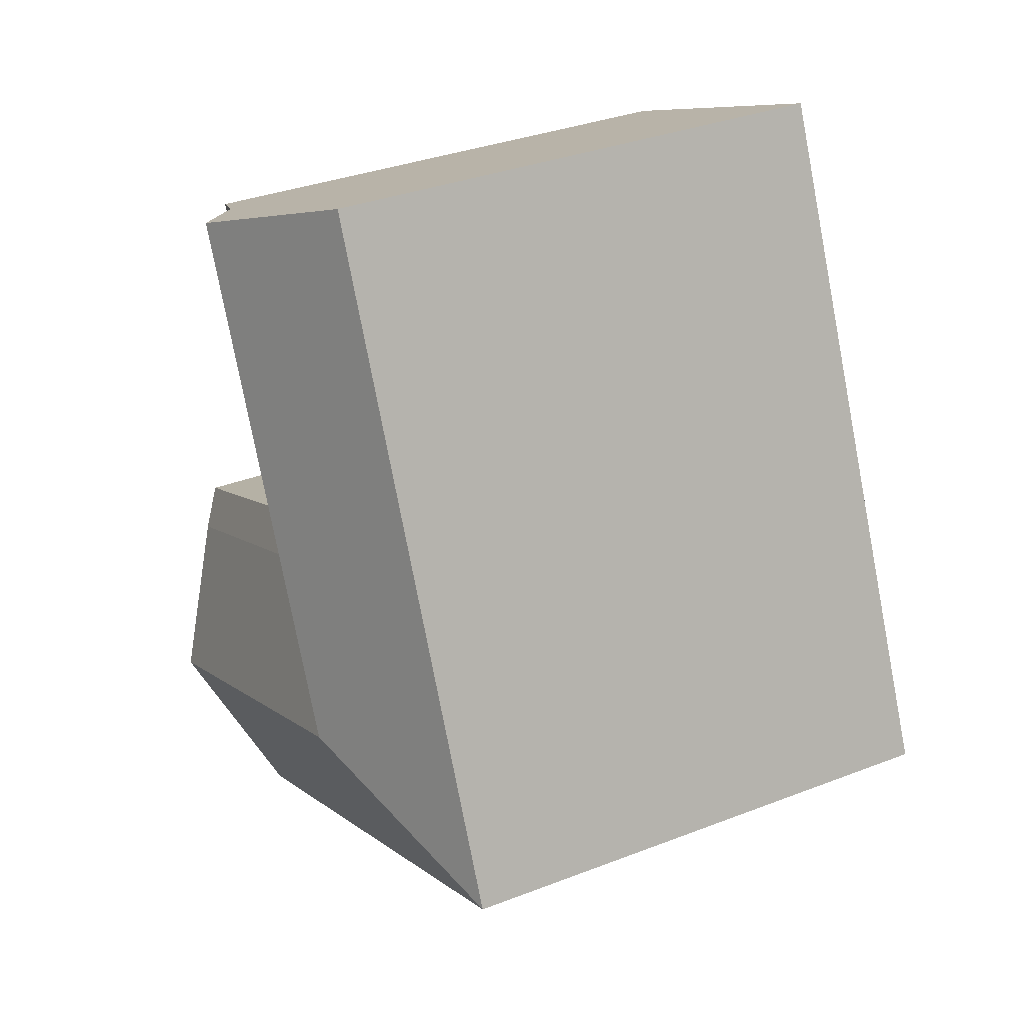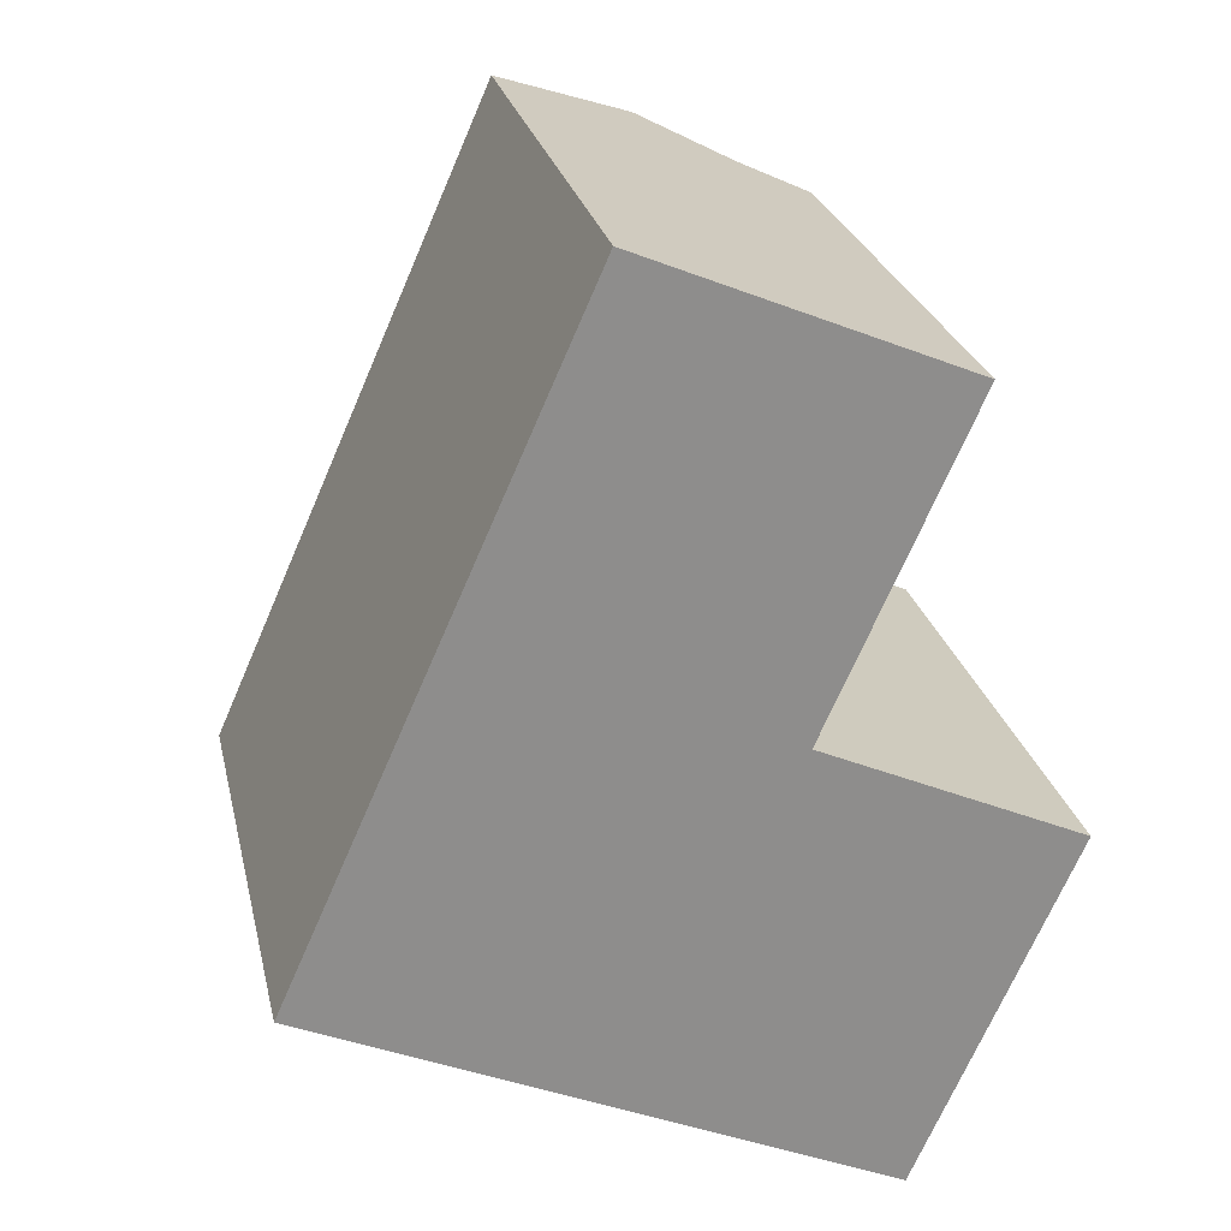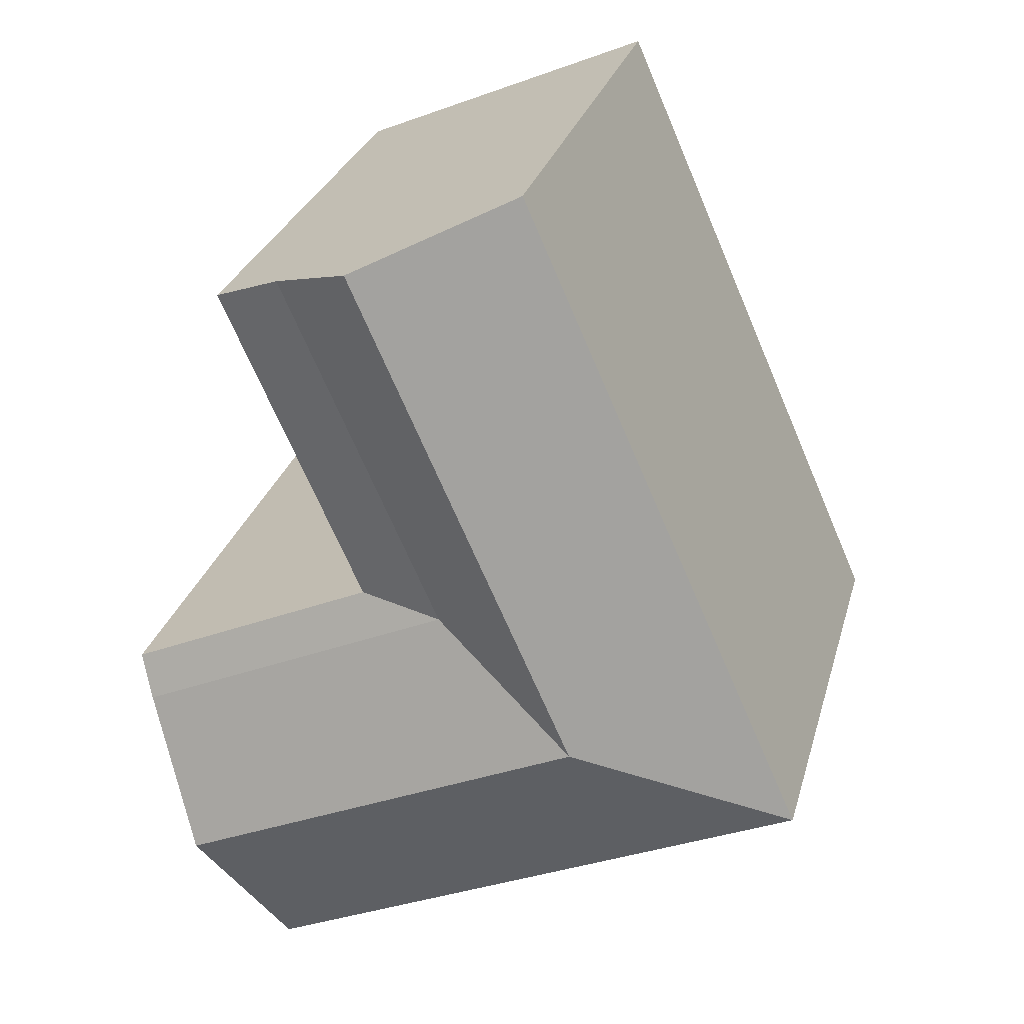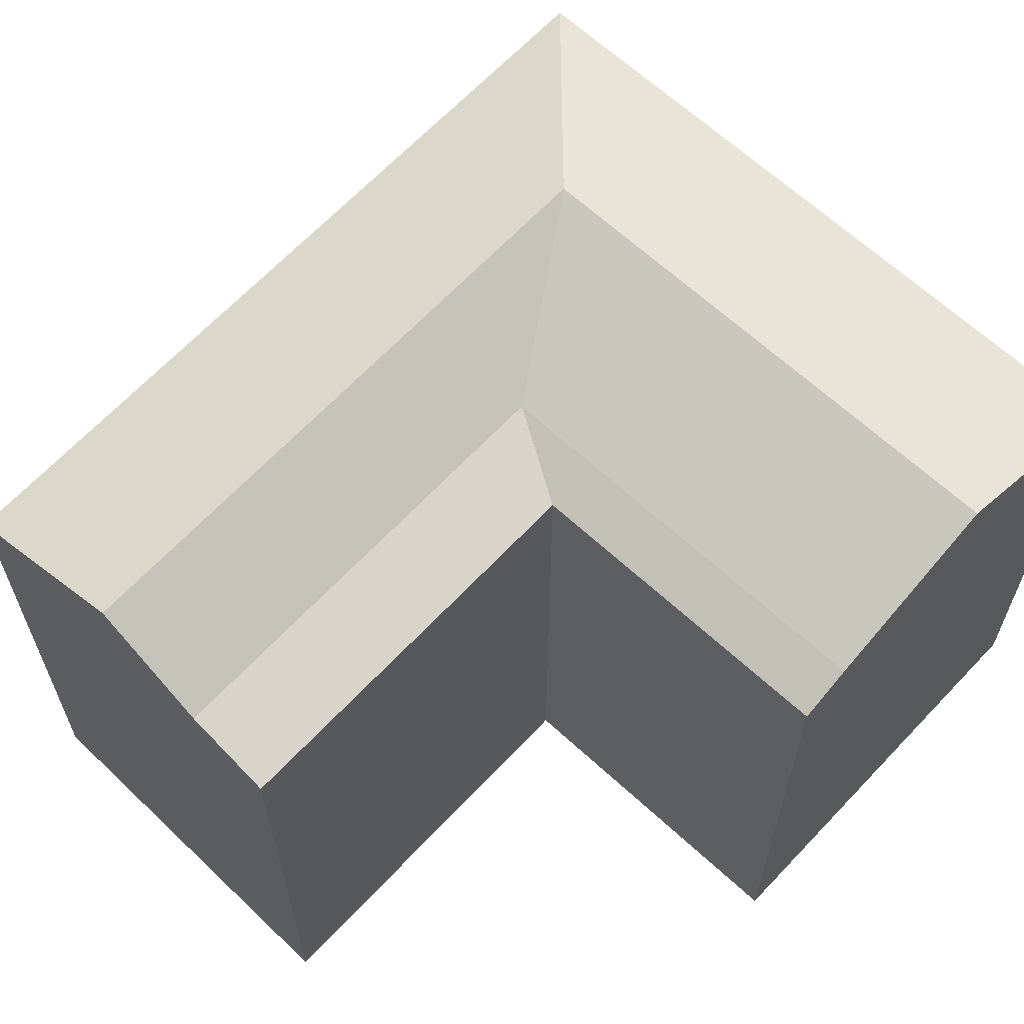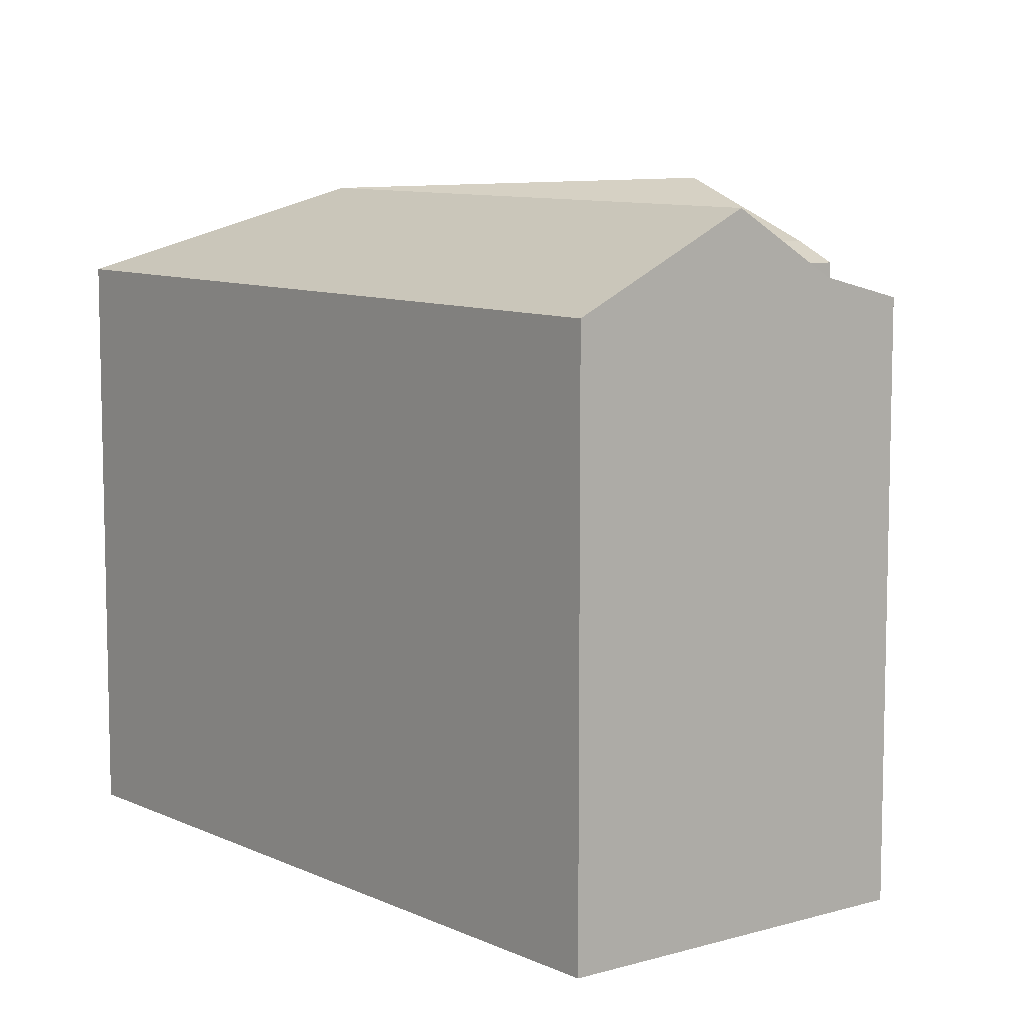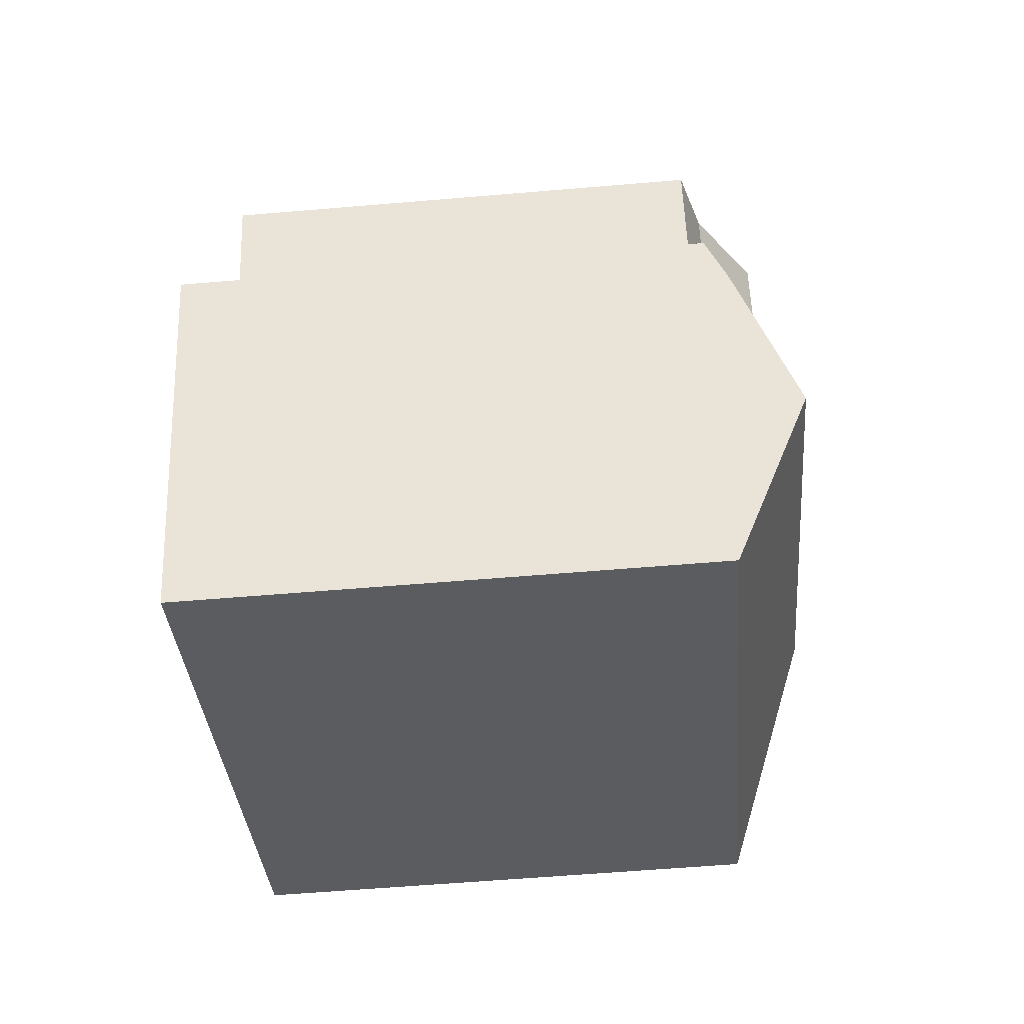
<metadata>
{"format":"obj","ext":"obj","renderer":"f3d","projection":"perspective","resolution":1024,"background":"white","views":[{"elev":34.2,"azim":-117.6,"up":"+Z"},{"elev":25.6,"azim":-12.5,"up":"+Z"},{"elev":28.0,"azim":-165.3,"up":"+Z"},{"elev":65.1,"azim":67.1,"up":"+Y"},{"elev":9.0,"azim":-15.0,"up":"+Y"},{"elev":-58.9,"azim":95.0,"up":"+Z"}]}
</metadata>
<code>
v  24.1 -1.831e-16 2.99
v  10.34 2.868e-16 -4.684
v  18.97 5.261e-16 -8.591
v  15.48 -4.222e-16 6.894
v  0 0 0
v  5.135 -7.09e-16 11.58
v  20.22 -1.076e-15 17.57
v  9.762 -1.348e-15 22.01
v  18.97 17.49 -8.592
v  24.1 17.49 2.989
v  21.36 20.14 -3.201
v  23.51 18.15 1.643
v  15.48 17.49 6.894
v  10.34 17.49 -4.684
v  13.14 18.15 7.954
v  15.48 16.6 6.894
v  8.753 19.4 9.94
v  10.15 20.14 9.306
v  5.136 17.49 11.58
v  0.0003732 17.49 -0.0005534
v  20.22 17.49 17.57
v  9.762 17.49 22.01
v  17.85 18.15 18.57
v  14.83 20.14 19.86
v  12.54 18.15 6.609
v  7.408 20.14 3.117
v  14.88 18.15 5.548
v  12.74 20.14 0.7049
g defaultobject
f 1 2 3
f 2 1 4
f 5 4 6
f 4 5 2
f 7 6 4
f 6 7 8
f 9 1 3
f 1 9 10
f 10 9 11
f 10 11 12
f 1 13 4
f 13 1 10
f 14 3 2
f 3 14 9
f 15 16 13
f 13 15 17
f 18 17 15
f 19 5 6
f 5 19 20
f 20 2 5
f 2 20 14
f 15 17 18
f 18 15 16
f 13 16 15
f 4 21 7
f 21 4 13
f 21 8 7
f 8 21 22
f 22 21 23
f 22 23 24
f 22 6 8
f 6 22 19
f 25 18 15
f 18 25 26
f 26 27 28
f 27 26 25
f 15 13 25
f 25 13 27
f 23 13 15
f 13 23 21
f 24 15 18
f 15 24 23
f 22 18 19
f 18 22 24
f 27 10 12
f 10 27 13
f 28 12 11
f 12 28 27
f 14 11 9
f 11 14 28
f 26 19 18
f 19 26 20
f 20 28 14
f 28 20 26

</code>
